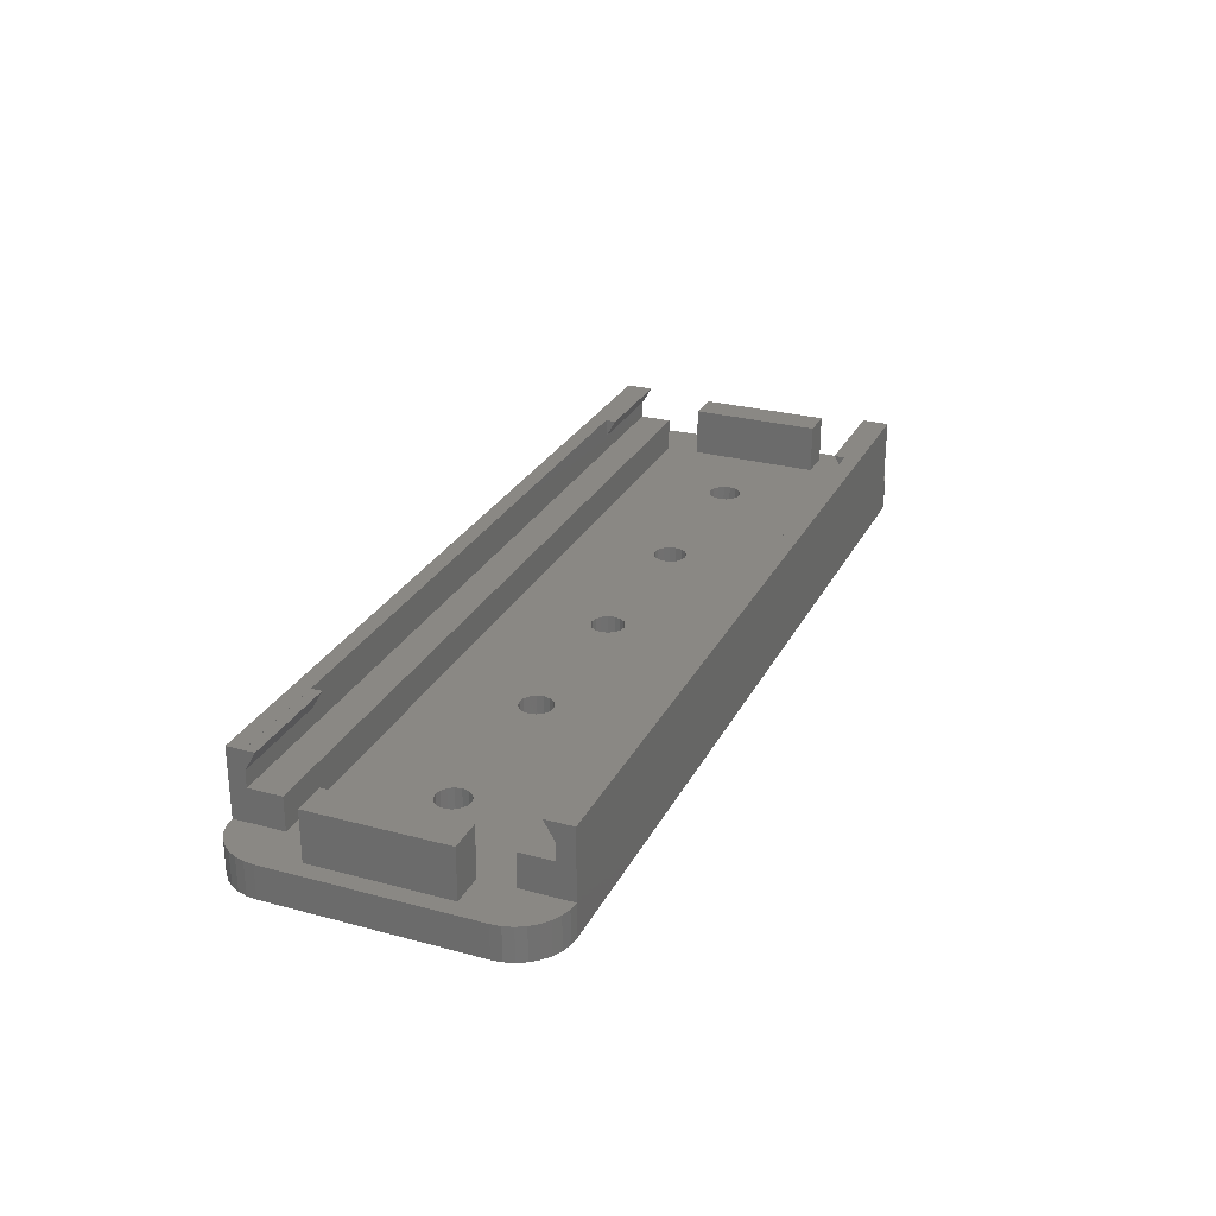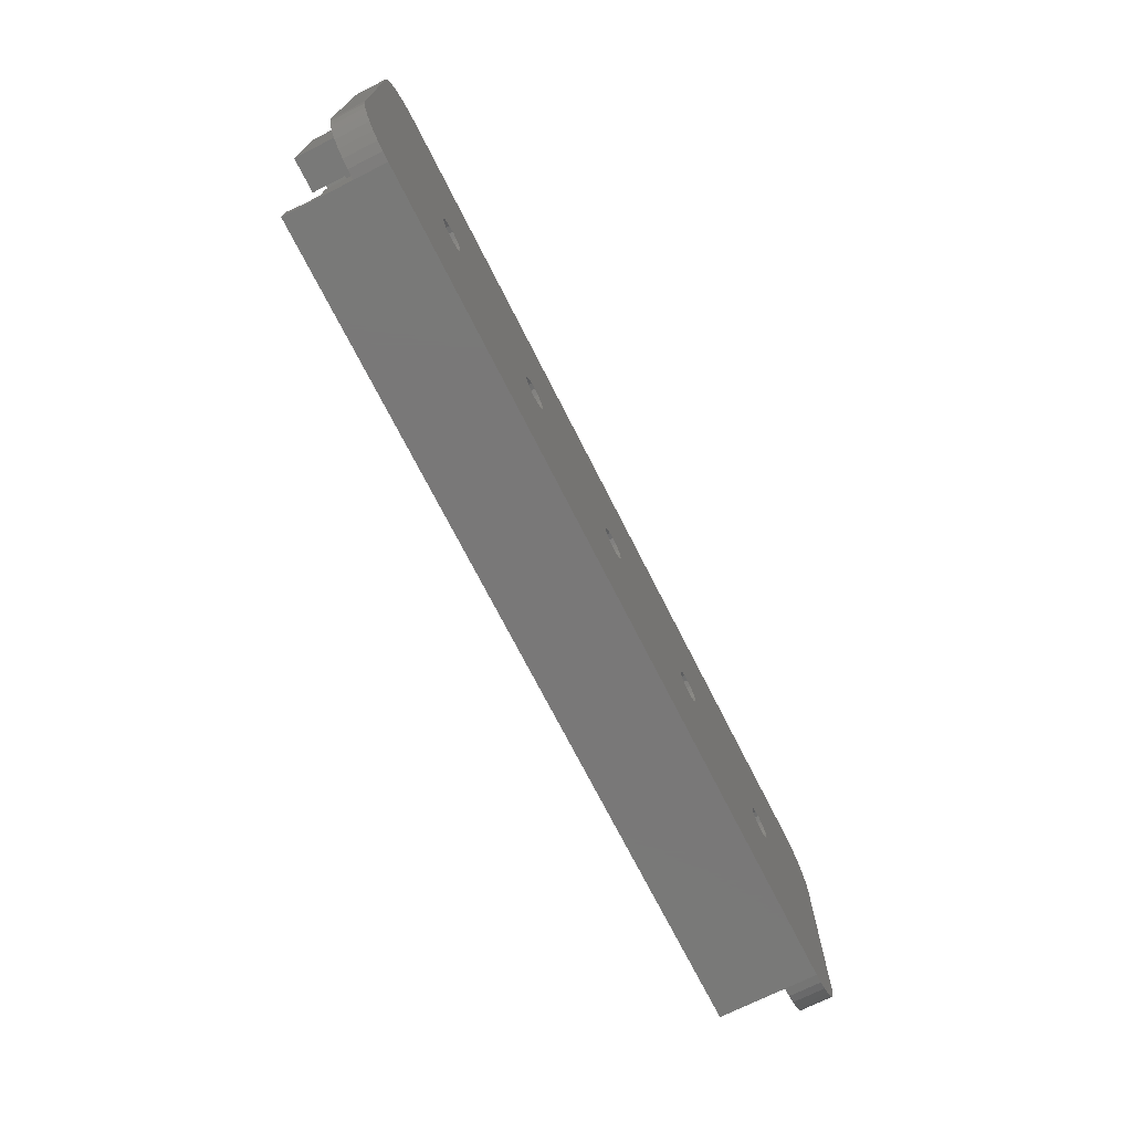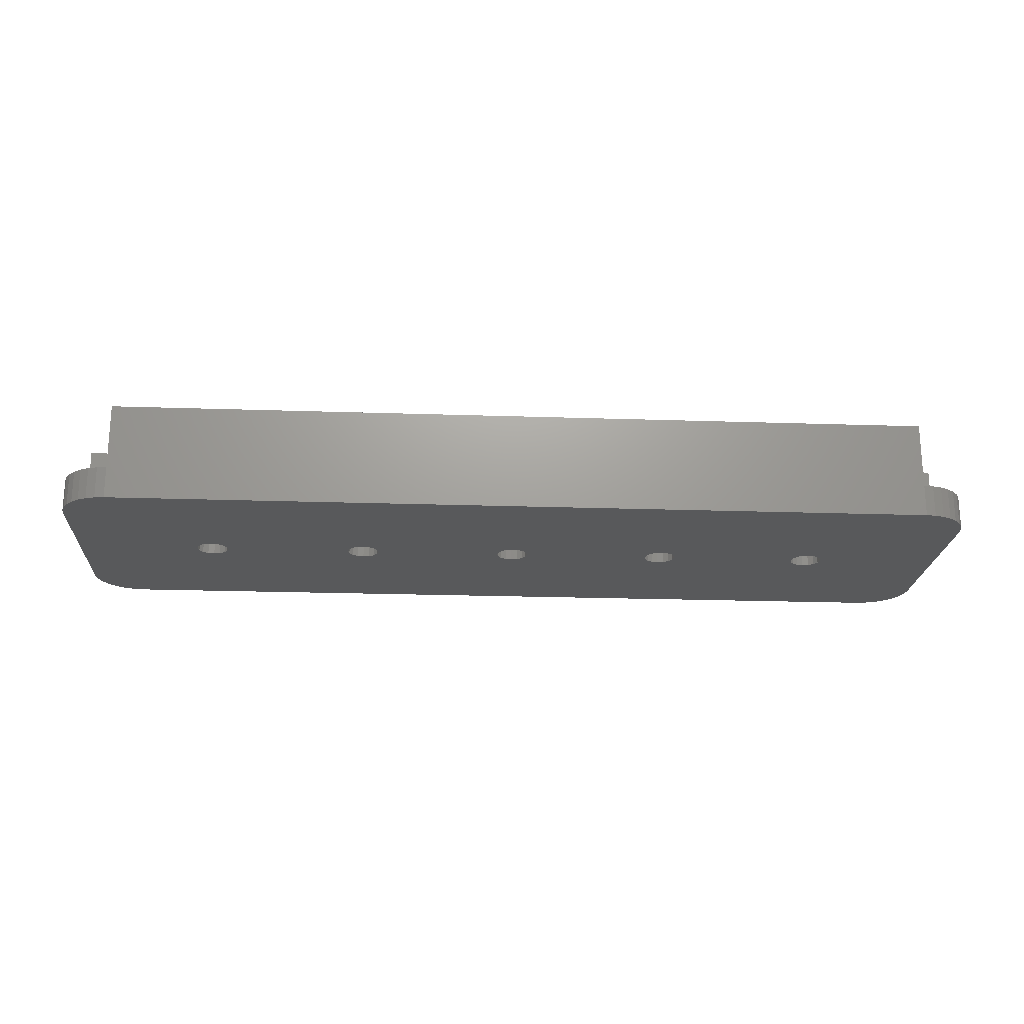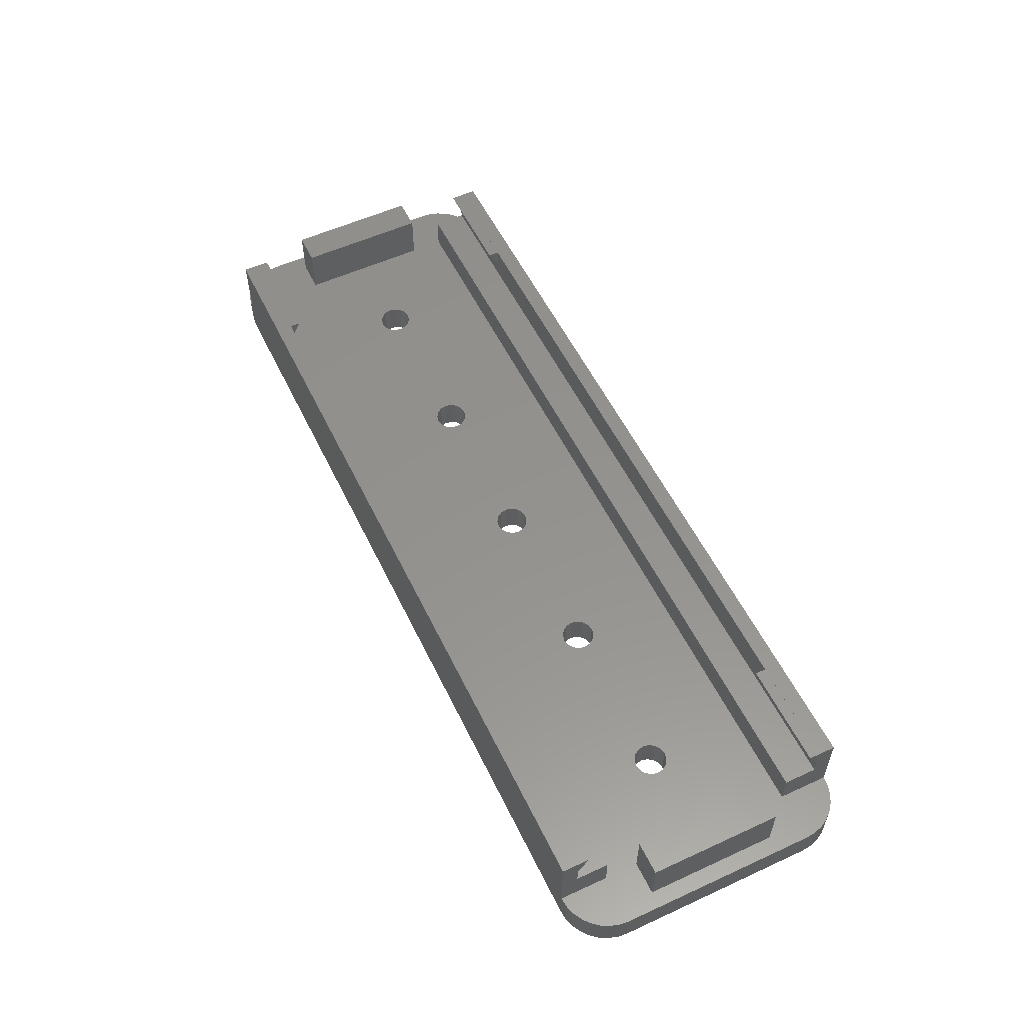
<metadata>
{"format":"stl","ext":"stl","renderer":"f3d","projection":"perspective","resolution":1024,"background":"white","views":[{"elev":27.3,"azim":-67.5,"up":"+Z"},{"elev":-71.4,"azim":116.8,"up":"+Y"},{"elev":-20.7,"azim":-3.5,"up":"+Z"},{"elev":55.8,"azim":-115.7,"up":"+Z"}]}
</metadata>
<code>
# stl→obj: 292 verts, 600 faces
v -19 0 0
v -19.08 0.3827 2
v -19.08 0.3827 0
v -19 0 2
v -21 0 2
v -20.92 0.3827 0
v -20.92 0.3827 2
v -21 0 0
v -20 1 0
v -19.62 0.9239 2
v -20 1 2
v -19.62 0.9239 0
v -19.29 0.7071 2
v -19.29 0.7071 0
v 25.75 -9.125 0
v 28.75 -6.125 0
v 28.69 -6.71 0
v 21 0 0
v 28.75 6.125 0
v 28.52 -7.273 0
v 20.92 0.3827 0
v 28.24 -7.792 0
v 20.71 0.7071 0
v 27.87 -8.246 0
v 25.75 9.125 0
v 27.42 -8.619 0
v 28.69 6.71 0
v 26.9 -8.897 0
v 28.52 7.273 0
v 26.34 -9.067 0
v 28.24 7.792 0
v 20.71 -0.7071 0
v 27.87 8.246 0
v 27.42 8.619 0
v 20.92 -0.3827 0
v 20.38 -0.9239 0
v 20 -1 0
v 19.62 -0.9239 0
v 10.38 -0.9239 0
v 19.08 -0.3827 0
v 11 0 0
v 19 0 0
v 10.92 -0.3827 0
v 19.29 -0.7071 0
v 10.71 -0.7071 0
v 10 -1 0
v 0 -1 0
v 9.076 -0.3827 0
v 1 0 0
v 9 0 0
v 0.9239 -0.3827 0
v 9.293 -0.7071 0
v 0.7071 -0.7071 0
v 9.617 -0.9239 0
v 0.3827 -0.9239 0
v -25.75 -9.125 0
v -0.9239 -0.3827 0
v -9 0 0
v -1 0 0
v -9.076 -0.3827 0
v -0.7071 -0.7071 0
v -9.293 -0.7071 0
v -0.3827 -0.9239 0
v -10 -1 0
v -9.617 -0.9239 0
v -10.92 -0.3827 0
v -11 0 0
v -19.08 -0.3827 0
v -10.71 -0.7071 0
v -19.29 -0.7071 0
v -10.38 -0.9239 0
v -19.62 -0.9239 0
v -20.71 -0.7071 0
v -28.75 -6.125 0
v -20.92 -0.3827 0
v -20.38 -0.9239 0
v -20 -1 0
v 26.9 8.897 0
v 26.34 9.067 0
v 20.38 0.9239 0
v 20 1 0
v 19.62 0.9239 0
v 10.38 0.9239 0
v 19.29 0.7071 0
v 19.08 0.3827 0
v 10.92 0.3827 0
v 10.71 0.7071 0
v 10 1 0
v 0 1 0
v 9.617 0.9239 0
v 9.076 0.3827 0
v 0.9239 0.3827 0
v 9.293 0.7071 0
v 0.7071 0.7071 0
v 0.3827 0.9239 0
v -10 1 0
v -0.3827 0.9239 0
v -0.9239 0.3827 0
v -9.076 0.3827 0
v -0.7071 0.7071 0
v -9.293 0.7071 0
v -9.617 0.9239 0
v -25.75 9.125 0
v -10.38 0.9239 0
v -10.92 0.3827 0
v -10.71 0.7071 0
v -20.38 0.9239 0
v -20.71 0.7071 0
v -28.75 6.125 0
v -26.34 -9.067 0
v -26.9 -8.897 0
v -27.42 -8.619 0
v -26.34 9.067 0
v -27.87 -8.246 0
v -26.9 8.897 0
v -28.24 -7.792 0
v -27.42 8.619 0
v -28.52 -7.273 0
v -27.87 8.246 0
v -28.69 -6.71 0
v -28.24 7.792 0
v -28.52 7.273 0
v -28.69 6.71 0
v -20.38 0.9239 2
v -20.71 0.7071 2
v -20 -1 2
v -19.62 -0.9239 2
v -19.08 -0.3827 2
v -19.29 -0.7071 2
v -20.71 -0.7071 2
v -20.38 -0.9239 2
v -20.92 -0.3827 2
v -9.076 0.3827 2
v -9 0 2
v -11 0 2
v -10.92 0.3827 2
v -9.617 0.9239 2
v -10 1 2
v -9.293 0.7071 2
v -10.38 -0.9239 2
v -10 -1 2
v -10.38 0.9239 2
v -10.71 0.7071 2
v -9.617 -0.9239 2
v -9.076 -0.3827 2
v -9.293 -0.7071 2
v -10.71 -0.7071 2
v -10.92 -0.3827 2
v 0.9239 0.3827 2
v 1 0 2
v -1 0 2
v -0.9239 0.3827 2
v 0.3827 0.9239 2
v 0 1 2
v 0.7071 0.7071 2
v -0.3827 0.9239 2
v -0.7071 0.7071 2
v -0.7071 -0.7071 2
v -0.3827 -0.9239 2
v -0.9239 -0.3827 2
v 0.9239 -0.3827 2
v 0.3827 -0.9239 2
v 0.7071 -0.7071 2
v 0 -1 2
v 10.92 0.3827 2
v 11 0 2
v 9.076 -0.3827 2
v 9 0 2
v 10 1 2
v 9.617 0.9239 2
v 10 -1 2
v 10.38 -0.9239 2
v 10.71 0.7071 2
v 10.38 0.9239 2
v 9.076 0.3827 2
v 9.293 0.7071 2
v 10.92 -0.3827 2
v 10.71 -0.7071 2
v 9.617 -0.9239 2
v 9.293 -0.7071 2
v 20.92 0.3827 2
v 21 0 2
v 20 1 2
v 19.62 0.9239 2
v 20 -1 2
v 20.38 -0.9239 2
v 20.71 0.7071 2
v 20.38 0.9239 2
v 19.08 0.3827 2
v 19.29 0.7071 2
v 19 0 2
v 20.92 -0.3827 2
v 19.29 -0.7071 2
v 19.08 -0.3827 2
v 20.71 -0.7071 2
v 19.62 -0.9239 2
v -28.75 6.125 2
v -28.75 -6.125 2
v -26.34 9.067 2
v -25.75 6.125 2
v -25.75 9.125 2
v -26.9 8.897 2
v -27.42 8.619 2
v -27.87 8.246 2
v -28.24 7.792 2
v -28.69 6.71 2
v -28.52 7.273 2
v 25.75 -4.062 2
v 25.75 -6.125 2
v -25.75 -6.125 2
v -25.75 4.062 2
v -25.75 -4.062 2
v -27.75 -4.062 2
v -26.34 -9.067 2
v -25.75 -9.125 2
v -26.9 -8.897 2
v -27.42 -8.619 2
v -27.87 -8.246 2
v -27.75 4.062 2
v -28.69 -6.71 2
v -28.24 -7.792 2
v -28.52 -7.273 2
v 25.75 6.125 2
v 28.75 6.125 2
v 28.69 6.71 2
v 27.75 4.062 2
v 28.75 -6.125 2
v 28.52 7.273 2
v 27.75 -4.062 2
v 28.24 7.792 2
v 27.87 8.246 2
v 28.69 -6.71 2
v 28.52 -7.273 2
v 27.42 8.619 2
v 26.9 8.897 2
v 26.34 9.067 2
v 25.75 9.125 2
v 25.75 4.062 2
v 28.24 -7.792 2
v 27.87 -8.246 2
v 27.42 -8.619 2
v 26.9 -8.897 2
v 26.34 -9.067 2
v 25.75 -9.125 2
v -25.75 9.125 6.13
v 25.75 9.125 6.13
v 25.75 -9.125 6.13
v -25.75 -9.125 6.13
v -25.75 8.125 6.125
v -19.31 7.475 6.125
v -19.31 8.125 6.125
v -25.75 7.475 6.125
v 19.31 8.125 6.125
v 25.75 7.475 6.125
v 25.75 8.125 6.125
v 19.31 7.475 6.125
v -25.75 8.125 5
v -19.31 8.125 5
v 19.31 8.125 5
v 25.75 8.125 5
v 25.75 8.125 6.13
v 25.75 8.125 4
v 25.75 6.125 4
v -25.75 8.125 4
v -25.75 6.125 4
v -25.75 8.125 6.13
v -25.75 -7.475 6.125
v -19.31 -8.125 6.125
v -19.31 -7.475 6.125
v -25.75 -8.125 6.125
v 19.31 -7.475 6.125
v 25.75 -8.125 6.125
v 25.75 -7.475 6.125
v 19.31 -8.125 6.125
v -19.31 -8.125 5
v -25.75 -8.125 5
v 25.75 -8.125 5
v 19.31 -8.125 5
v 25.75 -8.125 6.13
v 25.75 -8.125 4
v 25.75 -6.125 4
v -25.75 -8.125 4
v -25.75 -6.125 4
v -25.75 -8.125 6.13
v -27.75 4.062 5
v -27.75 -4.062 5
v -25.75 -4.062 5
v -25.75 4.062 5
v 25.75 4.062 5
v 25.75 -4.062 5
v 27.75 -4.062 5
v 27.75 4.062 5
f 1 2 3
f 2 1 4
f 5 6 7
f 6 5 8
f 9 10 11
f 10 9 12
f 3 13 14
f 13 3 2
f 15 16 17
f 16 18 19
f 15 17 20
f 21 19 18
f 15 20 22
f 23 19 21
f 15 22 24
f 25 19 23
f 15 24 26
f 19 25 27
f 15 26 28
f 27 25 29
f 15 28 30
f 29 25 31
f 16 15 32
f 31 25 33
f 33 25 34
f 16 35 18
f 16 32 35
f 15 36 32
f 15 37 36
f 15 38 37
f 39 38 15
f 40 41 42
f 43 40 44
f 38 39 44
f 40 43 41
f 44 45 43
f 44 39 45
f 15 46 39
f 47 46 15
f 48 49 50
f 51 48 52
f 53 52 54
f 46 47 54
f 48 51 49
f 52 53 51
f 54 55 53
f 54 47 55
f 56 47 15
f 57 58 59
f 60 57 61
f 62 61 63
f 64 47 56
f 57 60 58
f 61 62 60
f 63 65 62
f 47 64 63
f 63 64 65
f 66 1 67
f 68 66 69
f 70 69 71
f 64 56 71
f 66 68 1
f 69 70 68
f 72 71 56
f 71 72 70
f 73 74 75
f 74 73 56
f 76 56 73
f 77 56 76
f 72 56 77
f 78 25 79
f 34 25 78
f 80 25 23
f 81 25 80
f 82 25 81
f 83 82 84
f 41 85 42
f 86 85 41
f 85 86 84
f 87 84 86
f 83 84 87
f 82 83 25
f 88 25 83
f 89 88 90
f 49 91 50
f 92 91 49
f 91 92 93
f 94 93 92
f 93 94 90
f 95 90 94
f 89 90 95
f 88 89 25
f 96 89 97
f 58 98 59
f 99 98 58
f 98 99 100
f 101 100 99
f 100 101 97
f 102 97 101
f 96 97 102
f 89 96 103
f 103 96 104
f 1 105 67
f 3 105 1
f 105 3 106
f 14 106 3
f 106 14 104
f 12 104 14
f 104 12 103
f 103 12 9
f 75 74 8
f 89 103 25
f 107 103 9
f 108 103 107
f 109 108 6
f 109 8 74
f 74 56 110
f 8 109 6
f 74 110 111
f 108 109 103
f 74 111 112
f 103 109 113
f 74 112 114
f 113 109 115
f 74 114 116
f 115 109 117
f 74 116 118
f 117 109 119
f 74 118 120
f 119 109 121
f 121 109 122
f 122 109 123
f 12 13 10
f 13 12 14
f 108 124 125
f 124 108 107
f 7 108 125
f 108 7 6
f 107 11 124
f 11 107 9
f 72 126 127
f 126 72 77
f 70 128 68
f 128 70 129
f 76 130 131
f 130 76 73
f 132 8 5
f 8 132 75
f 68 4 1
f 4 68 128
f 70 127 129
f 127 70 72
f 77 131 126
f 131 77 76
f 130 75 132
f 75 130 73
f 58 133 99
f 133 58 134
f 135 105 136
f 105 135 67
f 96 137 138
f 137 96 102
f 99 139 101
f 139 99 133
f 64 140 141
f 140 64 71
f 102 139 137
f 139 102 101
f 106 142 143
f 142 106 104
f 136 106 143
f 106 136 105
f 104 138 142
f 138 104 96
f 65 141 144
f 141 65 64
f 62 145 60
f 145 62 146
f 71 147 140
f 147 71 69
f 148 67 135
f 67 148 66
f 62 144 146
f 144 62 65
f 147 66 148
f 66 147 69
f 60 134 58
f 134 60 145
f 49 149 92
f 149 49 150
f 151 98 152
f 98 151 59
f 89 153 154
f 153 89 95
f 92 155 94
f 155 92 149
f 95 155 153
f 155 95 94
f 100 156 157
f 156 100 97
f 152 100 157
f 100 152 98
f 97 154 156
f 154 97 89
f 63 158 159
f 158 63 61
f 160 59 151
f 59 160 57
f 51 150 49
f 150 51 161
f 53 162 163
f 162 53 55
f 55 164 162
f 164 55 47
f 53 161 51
f 161 53 163
f 47 159 164
f 159 47 63
f 158 57 160
f 57 158 61
f 41 165 86
f 165 41 166
f 167 50 168
f 50 167 48
f 90 169 170
f 169 90 88
f 39 171 172
f 171 39 46
f 83 173 174
f 173 83 87
f 86 173 87
f 173 86 165
f 88 174 169
f 174 88 83
f 175 93 176
f 93 175 91
f 168 91 175
f 91 168 50
f 93 170 176
f 170 93 90
f 43 166 41
f 166 43 177
f 45 172 178
f 172 45 39
f 45 177 43
f 177 45 178
f 46 179 171
f 179 46 54
f 54 180 179
f 180 54 52
f 180 48 167
f 48 180 52
f 18 181 21
f 181 18 182
f 82 183 184
f 183 82 81
f 36 185 186
f 185 36 37
f 80 187 188
f 187 80 23
f 21 187 23
f 187 21 181
f 81 188 183
f 188 81 80
f 189 84 190
f 84 189 85
f 191 85 189
f 85 191 42
f 84 184 190
f 184 84 82
f 35 182 18
f 182 35 192
f 193 40 194
f 40 193 44
f 194 42 191
f 42 194 40
f 32 186 195
f 186 32 36
f 32 192 35
f 192 32 195
f 37 196 185
f 196 37 38
f 38 193 196
f 193 38 44
f 74 197 109
f 197 74 198
f 199 200 201
f 202 200 199
f 203 200 202
f 204 200 203
f 205 200 204
f 206 200 207
f 207 200 205
f 195 208 192
f 186 208 195
f 208 186 209
f 185 209 186
f 196 209 185
f 172 196 193
f 166 194 191
f 177 194 166
f 194 177 193
f 178 193 177
f 172 193 178
f 196 172 209
f 171 209 172
f 164 171 179
f 150 167 168
f 161 167 150
f 167 161 180
f 163 180 161
f 180 163 179
f 162 179 163
f 164 179 162
f 171 164 209
f 141 164 159
f 134 160 151
f 145 160 134
f 160 145 158
f 146 158 145
f 158 146 159
f 144 159 146
f 141 159 144
f 164 141 210
f 4 148 135
f 128 148 4
f 148 128 147
f 129 147 128
f 147 129 140
f 127 140 129
f 210 140 127
f 140 210 141
f 210 127 126
f 7 211 5
f 212 5 211
f 5 212 132
f 132 212 130
f 212 131 130
f 210 131 212
f 131 210 126
f 164 210 209
f 213 210 212
f 210 214 215
f 210 216 214
f 210 217 216
f 210 213 198
f 210 218 217
f 219 197 213
f 197 200 206
f 198 213 197
f 219 200 197
f 210 198 220
f 200 219 211
f 210 221 218
f 210 222 221
f 210 220 222
f 223 224 225
f 224 226 227
f 223 225 228
f 229 227 226
f 223 228 230
f 209 227 229
f 223 230 231
f 227 209 232
f 232 209 233
f 223 231 234
f 223 234 235
f 223 235 236
f 223 236 237
f 224 223 226
f 223 238 226
f 188 238 223
f 238 182 208
f 192 208 182
f 238 181 182
f 238 187 181
f 238 188 187
f 223 183 188
f 223 184 183
f 174 184 223
f 189 166 191
f 165 189 190
f 184 174 190
f 189 165 166
f 190 173 165
f 190 174 173
f 223 169 174
f 154 169 223
f 175 150 168
f 149 175 176
f 155 176 170
f 169 154 170
f 175 149 150
f 176 155 149
f 170 153 155
f 170 154 153
f 200 154 223
f 152 134 151
f 133 152 157
f 139 157 156
f 138 154 200
f 152 133 134
f 157 139 133
f 156 137 139
f 156 138 137
f 136 4 135
f 2 136 143
f 13 143 142
f 200 142 138
f 154 138 156
f 136 2 4
f 143 13 2
f 142 10 13
f 142 200 10
f 125 211 7
f 124 211 125
f 211 124 200
f 11 200 124
f 10 200 11
f 233 209 239
f 239 209 240
f 240 209 241
f 241 209 242
f 209 229 208
f 242 209 243
f 243 209 244
f 224 27 225
f 27 224 19
f 103 199 201
f 199 103 113
f 110 215 214
f 215 110 56
f 34 235 234
f 235 34 78
f 227 19 224
f 19 227 16
f 79 237 236
f 237 79 25
f 237 245 246
f 237 201 245
f 25 201 237
f 201 25 103
f 120 198 74
f 198 120 220
f 240 22 239
f 22 240 24
f 230 33 231
f 33 230 31
f 117 204 203
f 204 117 119
f 114 217 218
f 217 114 112
f 215 247 248
f 215 244 247
f 56 244 215
f 244 56 15
f 78 236 235
f 236 78 79
f 225 29 228
f 29 225 27
f 33 234 231
f 234 33 34
f 228 31 230
f 31 228 29
f 113 202 199
f 202 113 115
f 109 206 123
f 206 109 197
f 115 203 202
f 203 115 117
f 121 204 119
f 204 121 205
f 122 205 121
f 205 122 207
f 118 220 120
f 220 118 222
f 112 216 217
f 216 112 111
f 15 243 244
f 243 15 30
f 233 17 232
f 17 233 20
f 123 207 122
f 207 123 206
f 239 20 233
f 20 239 22
f 114 221 116
f 221 114 218
f 111 214 216
f 214 111 110
f 28 241 242
f 241 28 26
f 30 242 243
f 242 30 28
f 232 16 227
f 16 232 17
f 116 222 118
f 222 116 221
f 26 240 241
f 240 26 24
f 249 250 251
f 250 249 252
f 253 254 255
f 254 253 256
f 257 250 252
f 250 257 258
f 259 254 256
f 254 259 260
f 255 254 260
f 255 246 261
f 260 246 255
f 262 246 260
f 246 262 237
f 223 262 263
f 262 223 237
f 257 252 249
f 201 264 245
f 200 264 201
f 264 200 265
f 257 245 264
f 249 245 257
f 245 249 266
f 267 268 269
f 268 267 270
f 271 272 273
f 272 271 274
f 275 267 269
f 267 275 276
f 277 271 273
f 271 277 278
f 247 272 279
f 272 247 277
f 277 247 280
f 273 272 277
f 280 209 281
f 280 244 209
f 244 280 247
f 210 282 283
f 248 276 282
f 276 248 270
f 215 282 210
f 248 282 215
f 270 248 284
f 267 276 270
f 269 268 275
f 258 251 250
f 274 271 278
f 253 259 256
f 213 285 219
f 285 213 286
f 285 287 288
f 287 285 286
f 287 211 288
f 211 287 212
f 213 287 286
f 287 213 212
f 211 285 288
f 285 211 219
f 208 289 238
f 289 208 290
f 289 291 292
f 291 289 290
f 291 226 292
f 226 291 229
f 226 289 292
f 289 226 238
f 208 291 290
f 291 208 229
f 284 247 279
f 247 284 248
f 280 278 277
f 278 280 275
f 282 275 280
f 275 282 276
f 278 268 274
f 268 278 275
f 274 279 272
f 279 274 284
f 268 284 274
f 284 268 270
f 245 261 246
f 261 245 266
f 257 264 258
f 266 253 261
f 251 266 249
f 266 251 253
f 251 259 253
f 258 259 251
f 262 259 258
f 262 258 264
f 259 262 260
f 261 253 255
f 283 280 281
f 280 283 282
f 209 283 281
f 283 209 210
f 264 263 262
f 263 264 265
f 200 263 265
f 263 200 223

</code>
